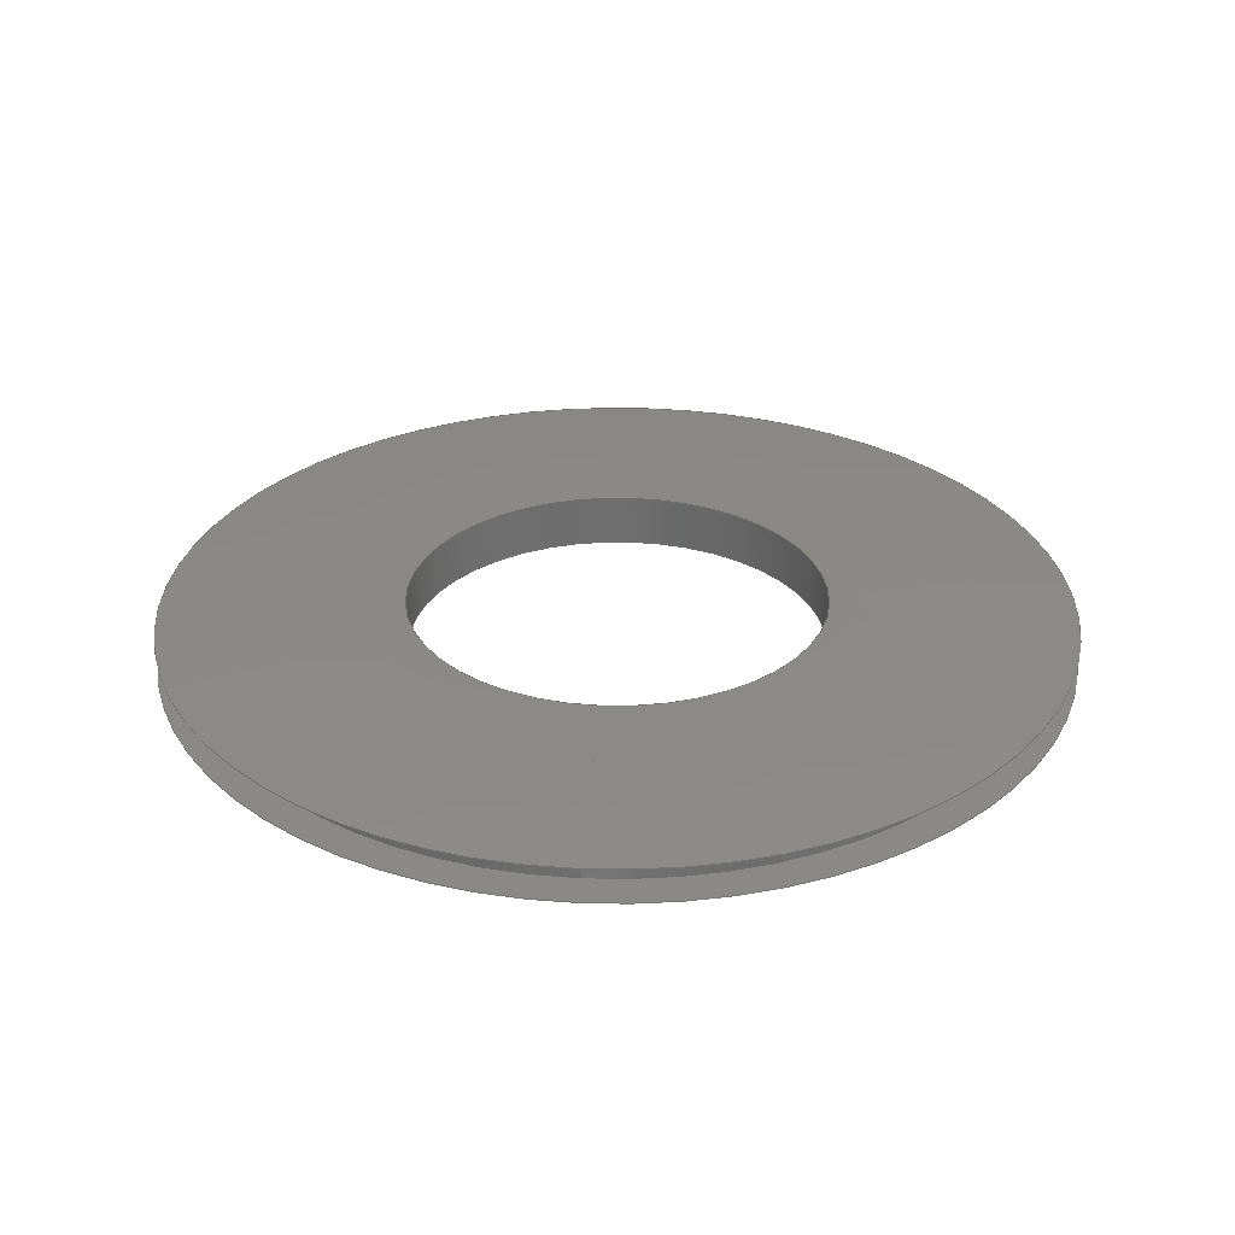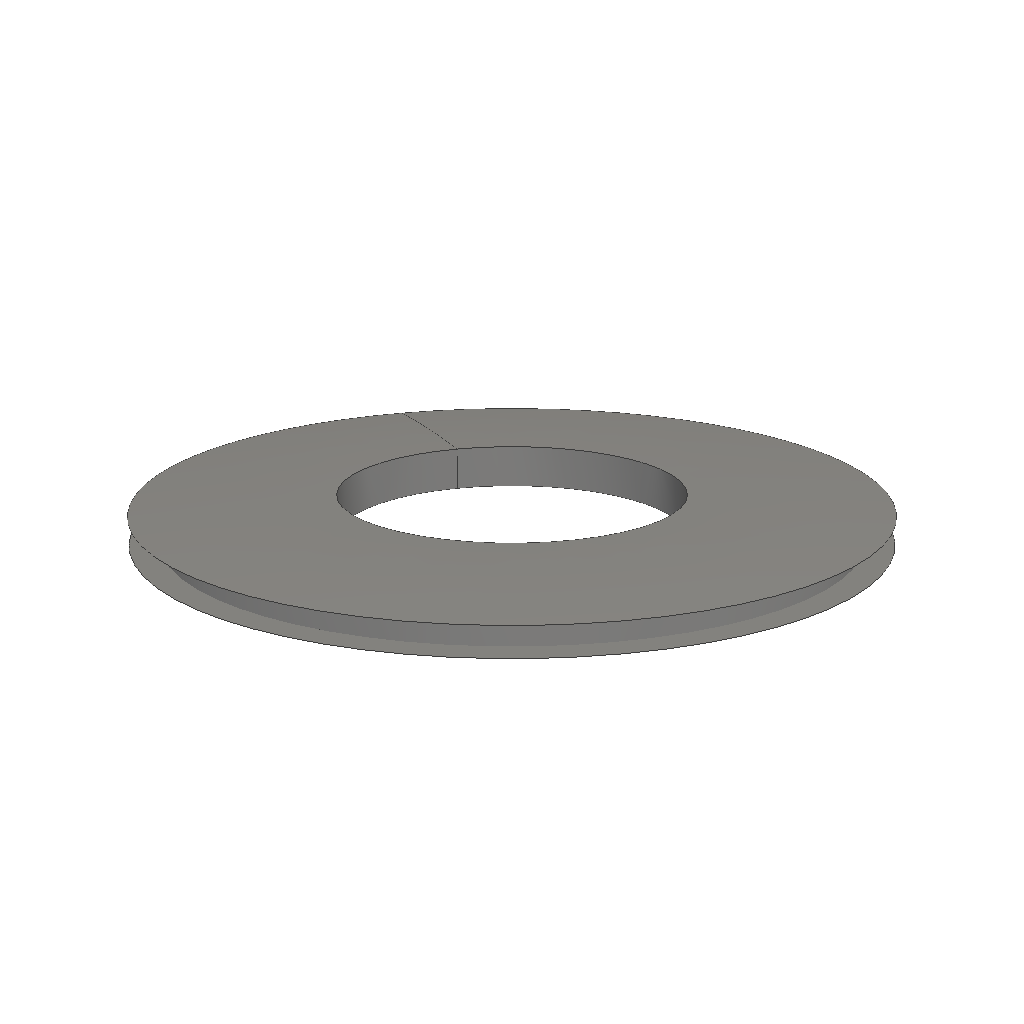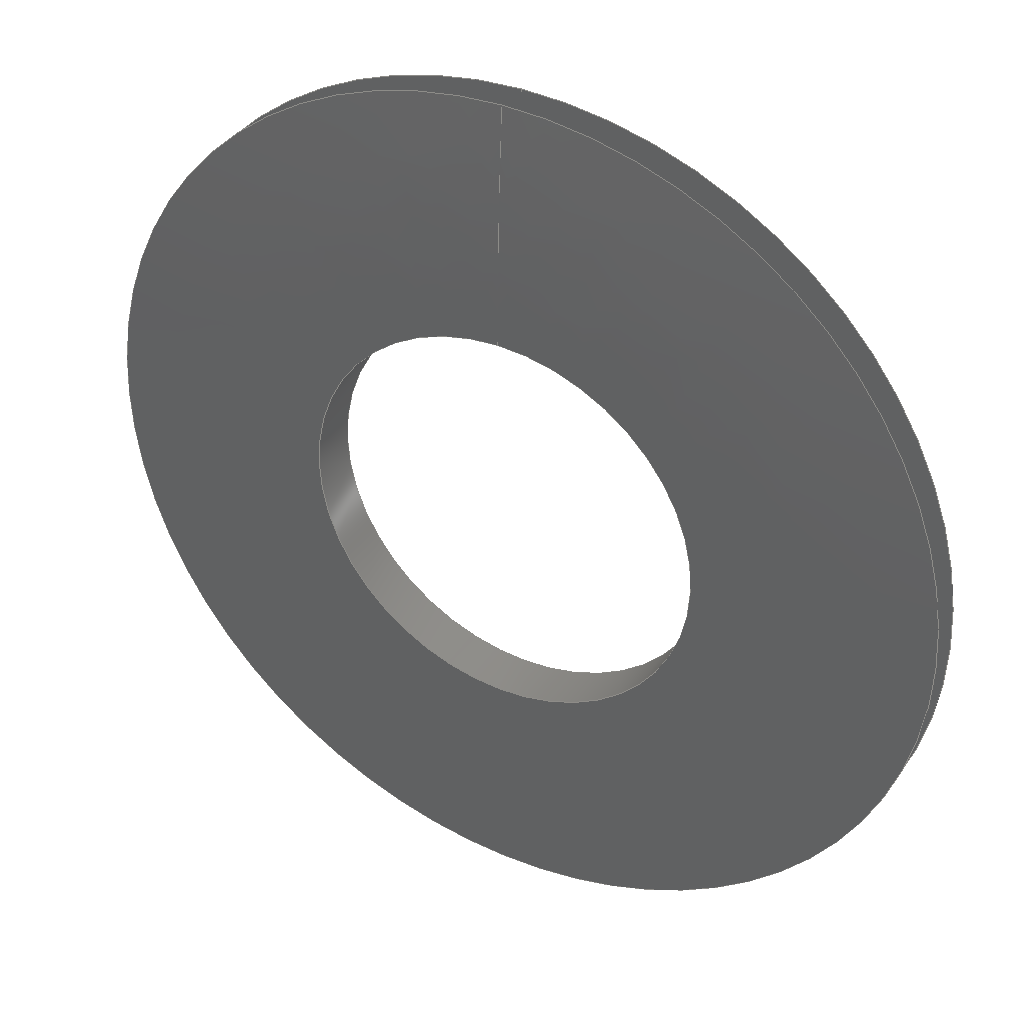
<metadata>
{"format":"step","ext":"stp","renderer":"f3d","projection":"perspective","resolution":1024,"background":"white","views":[{"elev":29.8,"azim":4.2,"up":"+Y"},{"elev":16.5,"azim":160.2,"up":"+Y"},{"elev":36.6,"azim":-150.2,"up":"+Z"}]}
</metadata>
<code>
ISO-10303-21;
DATA;
#1=MECHANICAL_DESIGN_GEOMETRIC_PRESENTATION_REPRESENTATION('',(#4),#274);
#2=SHAPE_REPRESENTATION_RELATIONSHIP('SRR','None',#284,#3);
#3=ADVANCED_BREP_SHAPE_REPRESENTATION('',(#5),#273);
#4=STYLED_ITEM('',(#293),#5);
#5=MANIFOLD_SOLID_BREP('Body1',#112);
#6=(
BOUNDED_SURFACE()
B_SPLINE_SURFACE(2,2,((#200,#201,#202,#203,#204,#205,#206,#207,#208),(#209,
#210,#211,#212,#213,#214,#215,#216,#217),(#218,#219,#220,#221,#222,#223,
#224,#225,#226)),.UNSPECIFIED.,.F.,.T.,.F.)
B_SPLINE_SURFACE_WITH_KNOTS((3,3),(3,2,2,2,3),(1.499,1.571),
(-3.142,-1.571,0,1.571,3.142),
 .UNSPECIFIED.)
GEOMETRIC_REPRESENTATION_ITEM()
RATIONAL_B_SPLINE_SURFACE(((1,0.7071,1,0.7071,1,
0.7071,1,0.7071,1),(0.9994,0.7067,
0.9994,0.7067,0.9994,0.7067,
0.9994,0.7067,0.9994),(1,0.7071,
1,0.7071,1,0.7071,1,0.7071,1)))
REPRESENTATION_ITEM('')
SURFACE()
);
#7=(
BOUNDED_SURFACE()
B_SPLINE_SURFACE(2,2,((#238,#239,#240,#241,#242,#243,#244,#245,#246),(#247,
#248,#249,#250,#251,#252,#253,#254,#255),(#256,#257,#258,#259,#260,#261,
#262,#263,#264)),.UNSPECIFIED.,.F.,.T.,.F.)
B_SPLINE_SURFACE_WITH_KNOTS((3,3),(3,2,2,2,3),(-1.571,-1.499),
(-3.142,-1.571,0,1.571,3.142),
 .UNSPECIFIED.)
GEOMETRIC_REPRESENTATION_ITEM()
RATIONAL_B_SPLINE_SURFACE(((1,0.7071,1,0.7071,1,
0.7071,1,0.7071,1),(0.9994,0.7067,
0.9994,0.7067,0.9994,0.7067,
0.9994,0.7067,0.9994),(1,0.7071,
1,0.7071,1,0.7071,1,0.7071,1)))
REPRESENTATION_ITEM('')
SURFACE()
);
#8=FACE_BOUND('',#20,.T.);
#9=FACE_BOUND('',#25,.T.);
#10=PLANE('',#131);
#11=PLANE('',#143);
#12=FACE_OUTER_BOUND('',#18,.T.);
#13=FACE_OUTER_BOUND('',#19,.T.);
#14=FACE_OUTER_BOUND('',#21,.T.);
#15=FACE_OUTER_BOUND('',#22,.T.);
#16=FACE_OUTER_BOUND('',#23,.T.);
#17=FACE_OUTER_BOUND('',#24,.T.);
#18=EDGE_LOOP('',(#72,#73,#74,#75,#76,#77));
#19=EDGE_LOOP('',(#78,#79));
#20=EDGE_LOOP('',(#80,#81));
#21=EDGE_LOOP('',(#82,#83,#84,#85,#86,#87));
#22=EDGE_LOOP('',(#88,#89,#90,#91,#92,#93));
#23=EDGE_LOOP('',(#94,#95,#96,#97,#98,#99));
#24=EDGE_LOOP('',(#100,#101));
#25=EDGE_LOOP('',(#102,#103));
#26=LINE('',#191,#28);
#27=LINE('',#234,#29);
#28=VECTOR('',#152,1.5);
#29=VECTOR('',#171,0.75);
#30=CIRCLE('',#127,1.5);
#31=CIRCLE('',#128,1.5);
#32=CIRCLE('',#129,1.5);
#33=CIRCLE('',#130,1.5);
#34=CIRCLE('',#132,1.625);
#35=CIRCLE('',#133,1.625);
#36=CIRCLE('',#134,0.75);
#37=CIRCLE('',#135,0.75);
#38=CIRCLE('',#136,12.27);
#39=CIRCLE('',#138,0.75);
#40=CIRCLE('',#139,0.75);
#41=CIRCLE('',#140,1.625);
#42=CIRCLE('',#141,1.625);
#43=CIRCLE('',#142,12.27);
#44=VERTEX_POINT('',#186);
#45=VERTEX_POINT('',#187);
#46=VERTEX_POINT('',#190);
#47=VERTEX_POINT('',#192);
#48=VERTEX_POINT('',#196);
#49=VERTEX_POINT('',#197);
#50=VERTEX_POINT('',#227);
#51=VERTEX_POINT('',#228);
#52=VERTEX_POINT('',#233);
#53=VERTEX_POINT('',#235);
#54=VERTEX_POINT('',#265);
#55=VERTEX_POINT('',#266);
#56=EDGE_CURVE('',#44,#45,#30,.T.);
#57=EDGE_CURVE('',#45,#44,#31,.T.);
#58=EDGE_CURVE('',#45,#46,#26,.T.);
#59=EDGE_CURVE('',#46,#47,#32,.T.);
#60=EDGE_CURVE('',#47,#46,#33,.T.);
#61=EDGE_CURVE('',#48,#49,#34,.T.);
#62=EDGE_CURVE('',#49,#48,#35,.T.);
#63=EDGE_CURVE('',#50,#51,#36,.T.);
#64=EDGE_CURVE('',#51,#50,#37,.T.);
#65=EDGE_CURVE('',#51,#49,#38,.T.);
#66=EDGE_CURVE('',#51,#52,#27,.T.);
#67=EDGE_CURVE('',#53,#52,#39,.T.);
#68=EDGE_CURVE('',#52,#53,#40,.T.);
#69=EDGE_CURVE('',#54,#55,#41,.T.);
#70=EDGE_CURVE('',#55,#54,#42,.T.);
#71=EDGE_CURVE('',#55,#52,#43,.T.);
#72=ORIENTED_EDGE('',*,*,#56,.F.);
#73=ORIENTED_EDGE('',*,*,#57,.F.);
#74=ORIENTED_EDGE('',*,*,#58,.T.);
#75=ORIENTED_EDGE('',*,*,#59,.T.);
#76=ORIENTED_EDGE('',*,*,#60,.T.);
#77=ORIENTED_EDGE('',*,*,#58,.F.);
#78=ORIENTED_EDGE('',*,*,#61,.F.);
#79=ORIENTED_EDGE('',*,*,#62,.F.);
#80=ORIENTED_EDGE('',*,*,#56,.T.);
#81=ORIENTED_EDGE('',*,*,#57,.T.);
#82=ORIENTED_EDGE('',*,*,#63,.F.);
#83=ORIENTED_EDGE('',*,*,#64,.F.);
#84=ORIENTED_EDGE('',*,*,#65,.T.);
#85=ORIENTED_EDGE('',*,*,#62,.T.);
#86=ORIENTED_EDGE('',*,*,#61,.T.);
#87=ORIENTED_EDGE('',*,*,#65,.F.);
#88=ORIENTED_EDGE('',*,*,#63,.T.);
#89=ORIENTED_EDGE('',*,*,#66,.T.);
#90=ORIENTED_EDGE('',*,*,#67,.F.);
#91=ORIENTED_EDGE('',*,*,#68,.F.);
#92=ORIENTED_EDGE('',*,*,#66,.F.);
#93=ORIENTED_EDGE('',*,*,#64,.T.);
#94=ORIENTED_EDGE('',*,*,#69,.F.);
#95=ORIENTED_EDGE('',*,*,#70,.F.);
#96=ORIENTED_EDGE('',*,*,#71,.T.);
#97=ORIENTED_EDGE('',*,*,#68,.T.);
#98=ORIENTED_EDGE('',*,*,#67,.T.);
#99=ORIENTED_EDGE('',*,*,#71,.F.);
#100=ORIENTED_EDGE('',*,*,#69,.T.);
#101=ORIENTED_EDGE('',*,*,#70,.T.);
#102=ORIENTED_EDGE('',*,*,#60,.F.);
#103=ORIENTED_EDGE('',*,*,#59,.F.);
#104=CYLINDRICAL_SURFACE('',#126,1.5);
#105=CYLINDRICAL_SURFACE('',#137,0.75);
#106=ADVANCED_FACE('',(#12),#104,.T.);
#107=ADVANCED_FACE('',(#13,#8),#10,.T.);
#108=ADVANCED_FACE('',(#14),#6,.F.);
#109=ADVANCED_FACE('',(#15),#105,.F.);
#110=ADVANCED_FACE('',(#16),#7,.F.);
#111=ADVANCED_FACE('',(#17,#9),#11,.T.);
#112=CLOSED_SHELL('',(#106,#107,#108,#109,#110,#111));
#113=DERIVED_UNIT_ELEMENT(#115,1);
#114=DERIVED_UNIT_ELEMENT(#278,3);
#115=(
MASS_UNIT()
NAMED_UNIT(*)
SI_UNIT(.KILO.,.GRAM.)
);
#116=DERIVED_UNIT((#113,#114));
#117=MEASURE_REPRESENTATION_ITEM('density measure',
POSITIVE_RATIO_MEASURE(7850),#116);
#118=PROPERTY_DEFINITION_REPRESENTATION(#123,#120);
#119=PROPERTY_DEFINITION_REPRESENTATION(#124,#121);
#120=REPRESENTATION('material name',(#122),#273);
#121=REPRESENTATION('density',(#117),#273);
#122=DESCRIPTIVE_REPRESENTATION_ITEM('Steel','Steel');
#123=PROPERTY_DEFINITION('material property','material name',#286);
#124=PROPERTY_DEFINITION('material property','density of part',#286);
#125=AXIS2_PLACEMENT_3D('placement',#184,#144,#145);
#126=AXIS2_PLACEMENT_3D('',#185,#146,#147);
#127=AXIS2_PLACEMENT_3D('',#188,#148,#149);
#128=AXIS2_PLACEMENT_3D('',#189,#150,#151);
#129=AXIS2_PLACEMENT_3D('',#193,#153,#154);
#130=AXIS2_PLACEMENT_3D('',#194,#155,#156);
#131=AXIS2_PLACEMENT_3D('',#195,#157,#158);
#132=AXIS2_PLACEMENT_3D('',#198,#159,#160);
#133=AXIS2_PLACEMENT_3D('',#199,#161,#162);
#134=AXIS2_PLACEMENT_3D('',#229,#163,#164);
#135=AXIS2_PLACEMENT_3D('',#230,#165,#166);
#136=AXIS2_PLACEMENT_3D('',#231,#167,#168);
#137=AXIS2_PLACEMENT_3D('',#232,#169,#170);
#138=AXIS2_PLACEMENT_3D('',#236,#172,#173);
#139=AXIS2_PLACEMENT_3D('',#237,#174,#175);
#140=AXIS2_PLACEMENT_3D('',#267,#176,#177);
#141=AXIS2_PLACEMENT_3D('',#268,#178,#179);
#142=AXIS2_PLACEMENT_3D('',#269,#180,#181);
#143=AXIS2_PLACEMENT_3D('',#270,#182,#183);
#144=DIRECTION('axis',(0,0,1));
#145=DIRECTION('refdir',(1,0,0));
#146=DIRECTION('center_axis',(0,-1,0));
#147=DIRECTION('ref_axis',(0,0,-1));
#148=DIRECTION('center_axis',(0,-1,0));
#149=DIRECTION('ref_axis',(1,0,0));
#150=DIRECTION('center_axis',(0,-1,0));
#151=DIRECTION('ref_axis',(1,0,0));
#152=DIRECTION('',(0,1,0));
#153=DIRECTION('center_axis',(0,-1,0));
#154=DIRECTION('ref_axis',(1,0,0));
#155=DIRECTION('center_axis',(0,-1,0));
#156=DIRECTION('ref_axis',(1,0,0));
#157=DIRECTION('center_axis',(0,1,0));
#158=DIRECTION('ref_axis',(0,0,1));
#159=DIRECTION('center_axis',(0,-1,0));
#160=DIRECTION('ref_axis',(1,0,0));
#161=DIRECTION('center_axis',(0,-1,0));
#162=DIRECTION('ref_axis',(1,0,0));
#163=DIRECTION('center_axis',(0,-1,0));
#164=DIRECTION('ref_axis',(1,0,0));
#165=DIRECTION('center_axis',(0,-1,0));
#166=DIRECTION('ref_axis',(1,0,0));
#167=DIRECTION('center_axis',(-1,0,-1.225e-16));
#168=DIRECTION('ref_axis',(-1.225e-16,0,1));
#169=DIRECTION('center_axis',(0,-1,0));
#170=DIRECTION('ref_axis',(0,0,-1));
#171=DIRECTION('',(0,1,0));
#172=DIRECTION('center_axis',(0,-1,0));
#173=DIRECTION('ref_axis',(1,0,0));
#174=DIRECTION('center_axis',(0,-1,0));
#175=DIRECTION('ref_axis',(1,0,0));
#176=DIRECTION('center_axis',(0,-1,0));
#177=DIRECTION('ref_axis',(1,0,0));
#178=DIRECTION('center_axis',(0,-1,0));
#179=DIRECTION('ref_axis',(1,0,0));
#180=DIRECTION('center_axis',(-1,0,-1.225e-16));
#181=DIRECTION('ref_axis',(-1.225e-16,0,1));
#182=DIRECTION('center_axis',(0,-1,0));
#183=DIRECTION('ref_axis',(0,0,-1));
#184=CARTESIAN_POINT('',(0,0,0));
#185=CARTESIAN_POINT('Origin',(0,1.023e-14,0));
#186=CARTESIAN_POINT('',(0,-0.0625,-1.5));
#187=CARTESIAN_POINT('',(-1.837e-16,-0.0625,1.5));
#188=CARTESIAN_POINT('Origin',(0,-0.0625,0));
#189=CARTESIAN_POINT('Origin',(0,-0.0625,0));
#190=CARTESIAN_POINT('',(-1.837e-16,0.0625,1.5));
#191=CARTESIAN_POINT('',(-1.837e-16,1.023e-14,1.5));
#192=CARTESIAN_POINT('',(0,0.0625,-1.5));
#193=CARTESIAN_POINT('Origin',(0,0.0625,0));
#194=CARTESIAN_POINT('Origin',(0,0.0625,0));
#195=CARTESIAN_POINT('Origin',(0,-0.0625,-1.625));
#196=CARTESIAN_POINT('',(0,-0.0625,-1.625));
#197=CARTESIAN_POINT('',(-1.99e-16,-0.0625,1.625));
#198=CARTESIAN_POINT('Origin',(0,-0.0625,0));
#199=CARTESIAN_POINT('Origin',(0,-0.0625,0));
#200=CARTESIAN_POINT('Ctrl Pts',(0,-0.0625,1.625));
#201=CARTESIAN_POINT('Ctrl Pts',(-1.625,-0.0625,1.625));
#202=CARTESIAN_POINT('Ctrl Pts',(-1.625,-0.0625,0));
#203=CARTESIAN_POINT('Ctrl Pts',(-1.625,-0.0625,-1.625));
#204=CARTESIAN_POINT('Ctrl Pts',(0,-0.0625,-1.625));
#205=CARTESIAN_POINT('Ctrl Pts',(1.625,-0.0625,-1.625));
#206=CARTESIAN_POINT('Ctrl Pts',(1.625,-0.0625,0));
#207=CARTESIAN_POINT('Ctrl Pts',(1.625,-0.0625,1.625));
#208=CARTESIAN_POINT('Ctrl Pts',(0,-0.0625,1.625));
#209=CARTESIAN_POINT('Ctrl Pts',(0,-0.09375,1.188));
#210=CARTESIAN_POINT('Ctrl Pts',(-1.188,-0.09375,
1.188));
#211=CARTESIAN_POINT('Ctrl Pts',(-1.188,-0.09375,0));
#212=CARTESIAN_POINT('Ctrl Pts',(-1.188,-0.09375,
-1.188));
#213=CARTESIAN_POINT('Ctrl Pts',(0,-0.09375,-1.188));
#214=CARTESIAN_POINT('Ctrl Pts',(1.188,-0.09375,-1.188));
#215=CARTESIAN_POINT('Ctrl Pts',(1.188,-0.09375,0));
#216=CARTESIAN_POINT('Ctrl Pts',(1.188,-0.09375,1.188));
#217=CARTESIAN_POINT('Ctrl Pts',(0,-0.09375,1.188));
#218=CARTESIAN_POINT('Ctrl Pts',(0,-0.09375,0.75));
#219=CARTESIAN_POINT('Ctrl Pts',(-0.75,-0.09375,0.75));
#220=CARTESIAN_POINT('Ctrl Pts',(-0.75,-0.09375,0));
#221=CARTESIAN_POINT('Ctrl Pts',(-0.75,-0.09375,-0.75));
#222=CARTESIAN_POINT('Ctrl Pts',(0,-0.09375,-0.75));
#223=CARTESIAN_POINT('Ctrl Pts',(0.75,-0.09375,-0.75));
#224=CARTESIAN_POINT('Ctrl Pts',(0.75,-0.09375,0));
#225=CARTESIAN_POINT('Ctrl Pts',(0.75,-0.09375,0.75));
#226=CARTESIAN_POINT('Ctrl Pts',(0,-0.09375,0.75));
#227=CARTESIAN_POINT('',(0,-0.09375,-0.75));
#228=CARTESIAN_POINT('',(-9.185e-17,-0.09375,0.75));
#229=CARTESIAN_POINT('Origin',(0,-0.09375,0));
#230=CARTESIAN_POINT('Origin',(0,-0.09375,0));
#231=CARTESIAN_POINT('Origin',(-9.185e-17,12.17,0.75));
#232=CARTESIAN_POINT('Origin',(0,-6.775e-16,0));
#233=CARTESIAN_POINT('',(-9.185e-17,0.09375,0.75));
#234=CARTESIAN_POINT('',(-9.185e-17,-6.775e-16,0.75));
#235=CARTESIAN_POINT('',(0,0.09375,-0.75));
#236=CARTESIAN_POINT('Origin',(0,0.09375,0));
#237=CARTESIAN_POINT('Origin',(0,0.09375,0));
#238=CARTESIAN_POINT('Ctrl Pts',(0,0.09375,0.75));
#239=CARTESIAN_POINT('Ctrl Pts',(-0.75,0.09375,
0.75));
#240=CARTESIAN_POINT('Ctrl Pts',(-0.75,0.09375,
0));
#241=CARTESIAN_POINT('Ctrl Pts',(-0.75,0.09375,
-0.75));
#242=CARTESIAN_POINT('Ctrl Pts',(0,0.09375,-0.75));
#243=CARTESIAN_POINT('Ctrl Pts',(0.75,0.09375,-0.75));
#244=CARTESIAN_POINT('Ctrl Pts',(0.75,0.09375,0));
#245=CARTESIAN_POINT('Ctrl Pts',(0.75,0.09375,0.75));
#246=CARTESIAN_POINT('Ctrl Pts',(0,0.09375,0.75));
#247=CARTESIAN_POINT('Ctrl Pts',(0,0.09375,1.188));
#248=CARTESIAN_POINT('Ctrl Pts',(-1.188,0.09375,1.188));
#249=CARTESIAN_POINT('Ctrl Pts',(-1.188,0.09375,0));
#250=CARTESIAN_POINT('Ctrl Pts',(-1.188,0.09375,-1.188));
#251=CARTESIAN_POINT('Ctrl Pts',(0,0.09375,-1.188));
#252=CARTESIAN_POINT('Ctrl Pts',(1.188,0.09375,-1.188));
#253=CARTESIAN_POINT('Ctrl Pts',(1.188,0.09375,0));
#254=CARTESIAN_POINT('Ctrl Pts',(1.188,0.09375,1.188));
#255=CARTESIAN_POINT('Ctrl Pts',(0,0.09375,1.188));
#256=CARTESIAN_POINT('Ctrl Pts',(0,0.0625,1.625));
#257=CARTESIAN_POINT('Ctrl Pts',(-1.625,0.0625,1.625));
#258=CARTESIAN_POINT('Ctrl Pts',(-1.625,0.0625,0));
#259=CARTESIAN_POINT('Ctrl Pts',(-1.625,0.0625,-1.625));
#260=CARTESIAN_POINT('Ctrl Pts',(0,0.0625,-1.625));
#261=CARTESIAN_POINT('Ctrl Pts',(1.625,0.0625,-1.625));
#262=CARTESIAN_POINT('Ctrl Pts',(1.625,0.0625,0));
#263=CARTESIAN_POINT('Ctrl Pts',(1.625,0.0625,1.625));
#264=CARTESIAN_POINT('Ctrl Pts',(0,0.0625,1.625));
#265=CARTESIAN_POINT('',(0,0.0625,-1.625));
#266=CARTESIAN_POINT('',(-1.99e-16,0.0625,1.625));
#267=CARTESIAN_POINT('Origin',(0,0.0625,0));
#268=CARTESIAN_POINT('Origin',(0,0.0625,0));
#269=CARTESIAN_POINT('Origin',(-9.185e-17,-12.17,
0.75));
#270=CARTESIAN_POINT('Origin',(0,0.0625,-1.5));
#271=UNCERTAINTY_MEASURE_WITH_UNIT(LENGTH_MEASURE(0.0003937),
#276,'DISTANCE_ACCURACY_VALUE',
'Maximum model space distance between geometric entities at asserted c
onnectivities');
#272=UNCERTAINTY_MEASURE_WITH_UNIT(LENGTH_MEASURE(0.0003937),
#276,'DISTANCE_ACCURACY_VALUE',
'Maximum model space distance between geometric entities at asserted c
onnectivities');
#273=(
GEOMETRIC_REPRESENTATION_CONTEXT(3)
GLOBAL_UNCERTAINTY_ASSIGNED_CONTEXT((#271))
GLOBAL_UNIT_ASSIGNED_CONTEXT((#276,#281,#280))
REPRESENTATION_CONTEXT('','3D')
);
#274=(
GEOMETRIC_REPRESENTATION_CONTEXT(3)
GLOBAL_UNCERTAINTY_ASSIGNED_CONTEXT((#272))
GLOBAL_UNIT_ASSIGNED_CONTEXT((#276,#281,#280))
REPRESENTATION_CONTEXT('','3D')
);
#275=DIMENSIONAL_EXPONENTS(1,0,0,0,0,0,0);
#276=(
CONVERSION_BASED_UNIT('inch',#279)
LENGTH_UNIT()
NAMED_UNIT(#275)
);
#277=(
LENGTH_UNIT()
NAMED_UNIT(*)
SI_UNIT(.MILLI.,.METRE.)
);
#278=(
LENGTH_UNIT()
NAMED_UNIT(*)
SI_UNIT($,.METRE.)
);
#279=LENGTH_MEASURE_WITH_UNIT(LENGTH_MEASURE(25.4),#277);
#280=(
NAMED_UNIT(*)
SI_UNIT($,.STERADIAN.)
SOLID_ANGLE_UNIT()
);
#281=(
NAMED_UNIT(*)
PLANE_ANGLE_UNIT()
SI_UNIT($,.RADIAN.)
);
#282=SHAPE_DEFINITION_REPRESENTATION(#283,#284);
#283=PRODUCT_DEFINITION_SHAPE('',$,#286);
#284=SHAPE_REPRESENTATION('',(#125),#273);
#285=PRODUCT_DEFINITION_CONTEXT('part definition',#290,'design');
#286=PRODUCT_DEFINITION('(Unsaved)','(Unsaved)',#287,#285);
#287=PRODUCT_DEFINITION_FORMATION('',$,#292);
#288=PRODUCT_RELATED_PRODUCT_CATEGORY('(Unsaved)','(Unsaved)',(#292));
#289=APPLICATION_PROTOCOL_DEFINITION('international standard',
'automotive_design',2009,#290);
#290=APPLICATION_CONTEXT(
'Core Data for Automotive Mechanical Design Process');
#291=PRODUCT_CONTEXT('part definition',#290,'mechanical');
#292=PRODUCT('(Unsaved)','(Unsaved)',$,(#291));
#293=PRESENTATION_STYLE_ASSIGNMENT((#294));
#294=SURFACE_STYLE_USAGE(.BOTH.,#295);
#295=SURFACE_SIDE_STYLE('',(#296));
#296=SURFACE_STYLE_FILL_AREA(#297);
#297=FILL_AREA_STYLE('Steel - Satin',(#298));
#298=FILL_AREA_STYLE_COLOUR('Steel - Satin',#299);
#299=COLOUR_RGB('Steel - Satin',0.6275,0.6275,0.6275);
ENDSEC;
END-ISO-10303-21;

</code>
